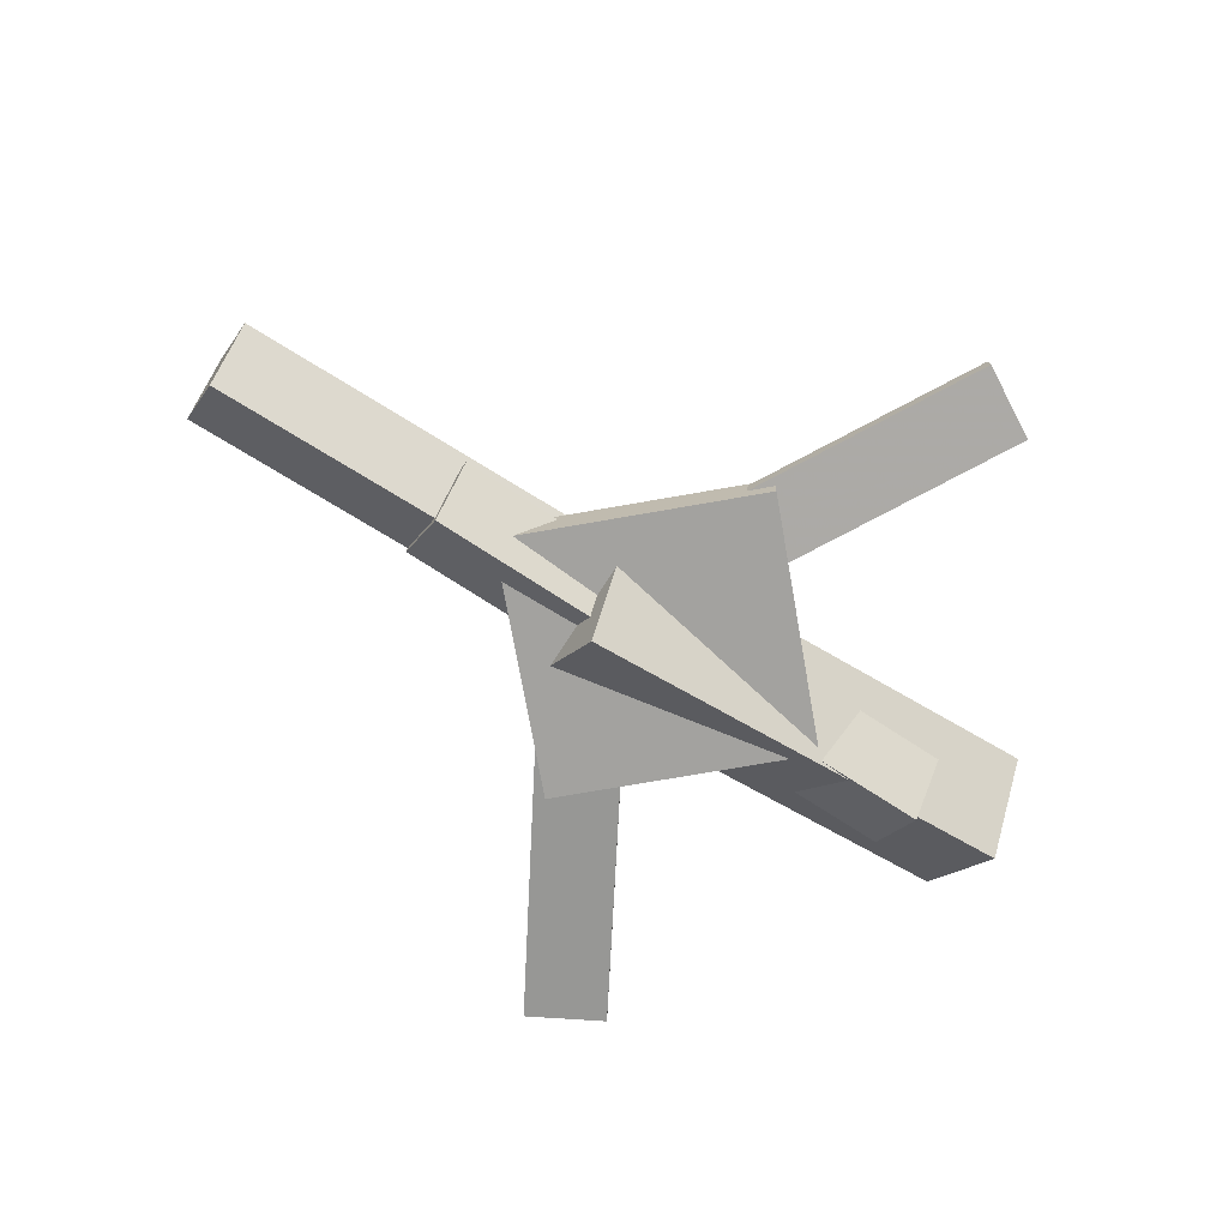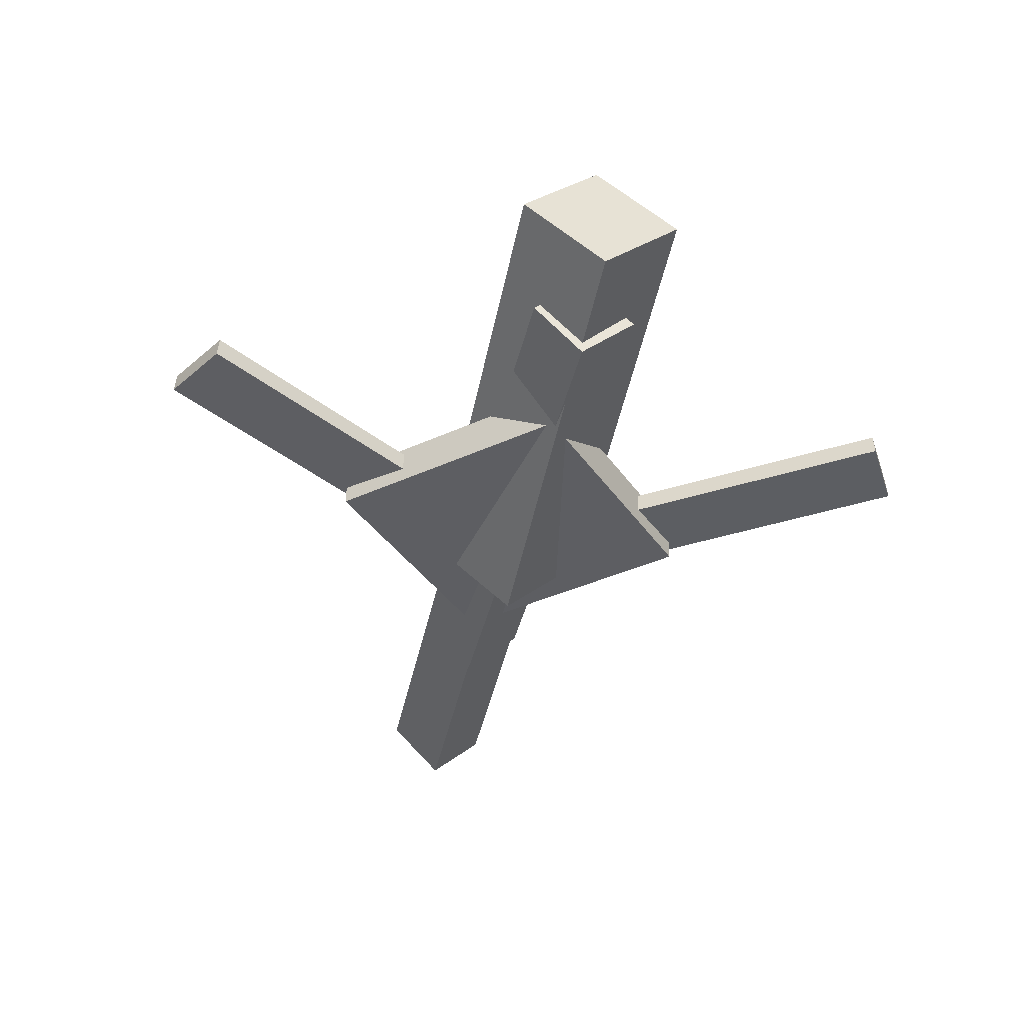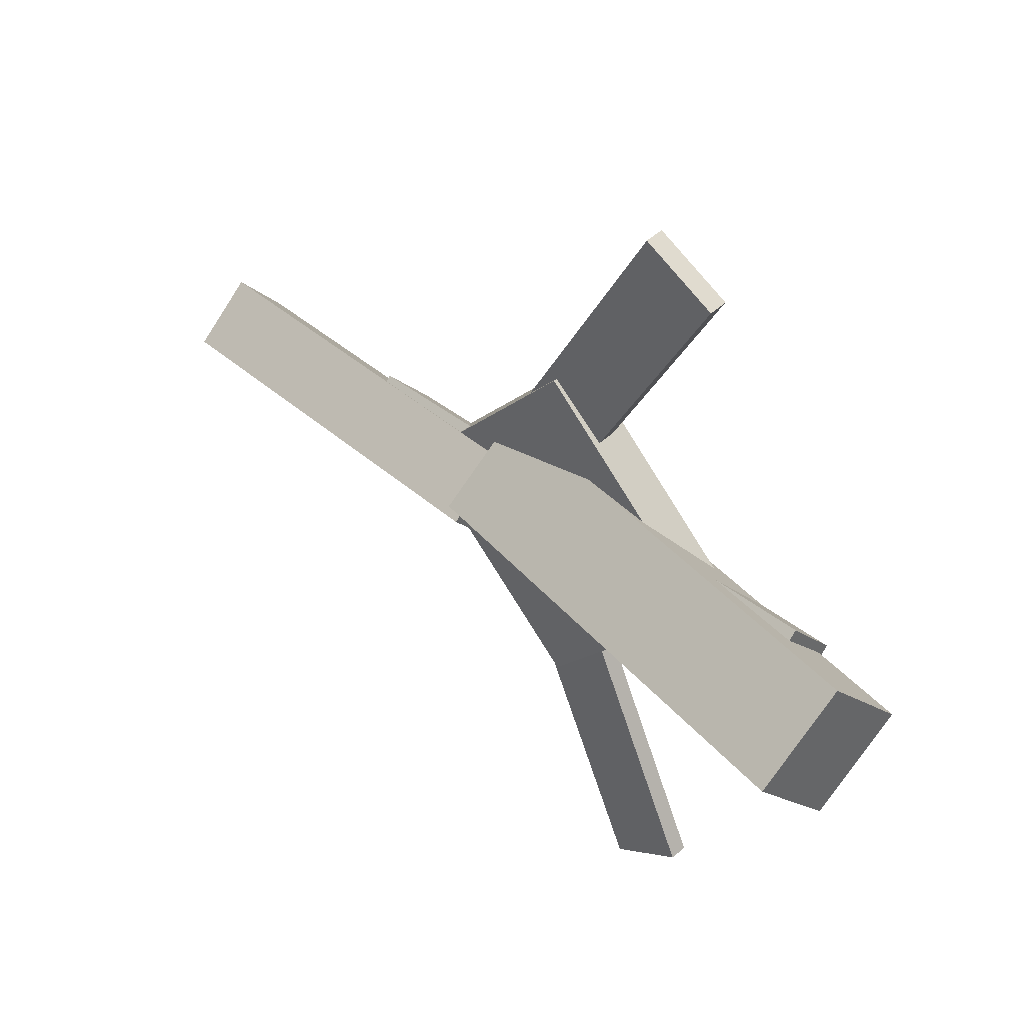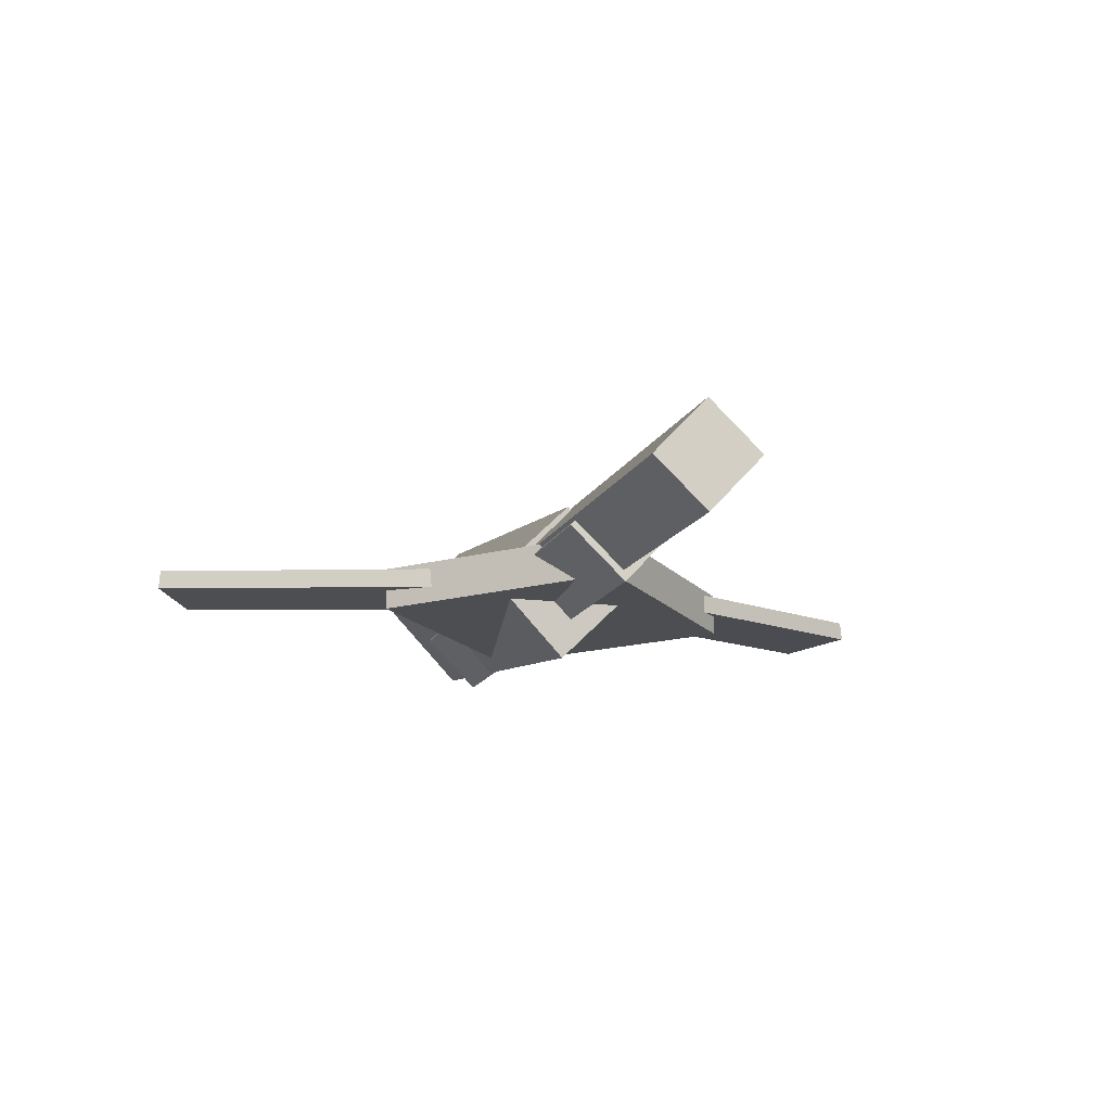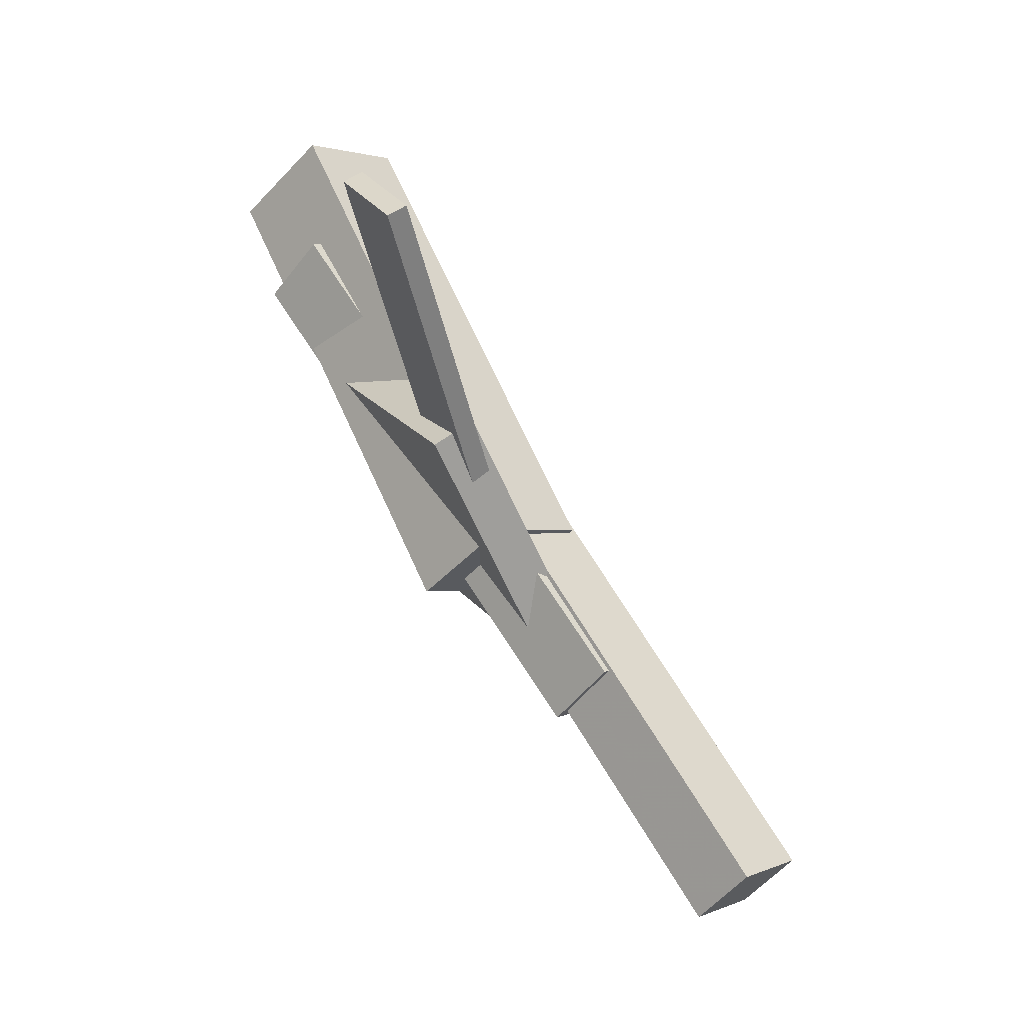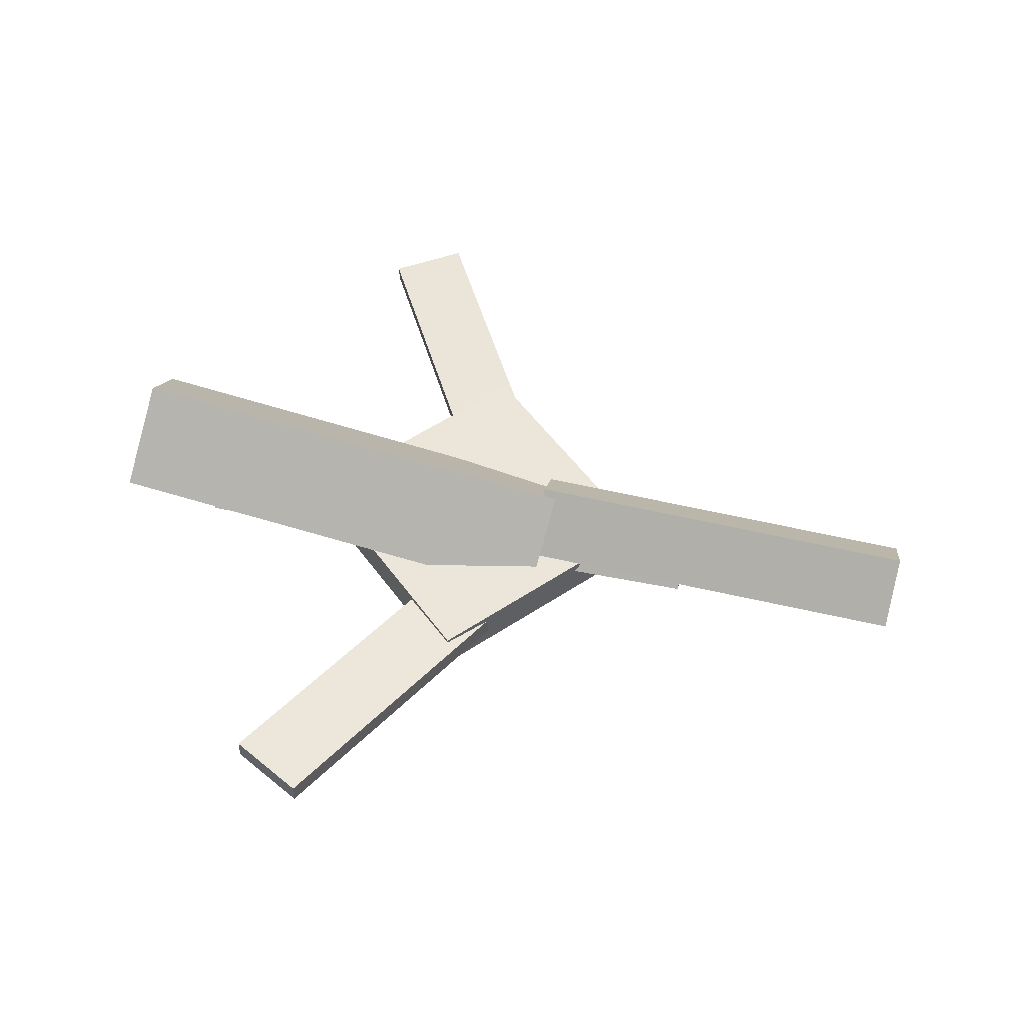
<metadata>
{"format":"obj","ext":"obj","renderer":"f3d","projection":"perspective","resolution":1024,"background":"white","views":[{"elev":-71.5,"azim":147.0,"up":"+Y"},{"elev":-39.4,"azim":-102.2,"up":"+Y"},{"elev":41.6,"azim":-136.5,"up":"+Z"},{"elev":-16.2,"azim":73.0,"up":"+Y"},{"elev":67.1,"azim":56.3,"up":"+Z"},{"elev":52.9,"azim":12.0,"up":"+Y"}]}
</metadata>
<code>
v 0.02085 -0.03834 -0.05879
v 0.009993 -0.101 0.003449
v -0.3497 0.02406 -0.06063
v -0.3605 -0.03856 0.001611
v 0.03088 0.02309 0.004766
v 0.02002 -0.03953 0.067
v -0.3397 0.08549 0.002927
v -0.3505 0.02287 0.06517
f 1.0 7.0 5.0
f 1.0 3.0 7.0
f 1.0 4.0 3.0
f 1.0 2.0 4.0
f 3.0 8.0 7.0
f 3.0 4.0 8.0
f 5.0 7.0 8.0
f 5.0 8.0 6.0
f 1.0 5.0 6.0
f 1.0 6.0 2.0
f 2.0 6.0 8.0
f 2.0 8.0 4.0
v -0.1289 -0.03055 0.3199
v -0.1288 -0.01517 0.3189
v -0.1864 -0.03255 0.2866
v -0.1864 -0.01717 0.2857
v 0.03393 -0.04884 0.03903
v 0.03396 -0.03346 0.03805
v -0.02363 -0.05085 0.005799
v -0.02359 -0.03547 0.004816
f 9.0 15.0 13.0
f 9.0 11.0 15.0
f 9.0 12.0 11.0
f 9.0 10.0 12.0
f 11.0 16.0 15.0
f 11.0 12.0 16.0
f 13.0 15.0 16.0
f 13.0 16.0 14.0
f 9.0 13.0 14.0
f 9.0 14.0 10.0
f 10.0 14.0 16.0
f 10.0 16.0 12.0
v -0.2825 -0.06227 0.001346
v 0.1504 -0.07224 -0.004269
v -0.281 -0.02097 0.04594
v 0.152 -0.03093 0.04033
v -0.282 -0.02055 -0.03731
v 0.1509 -0.03051 -0.04293
v -0.2805 0.02076 0.007283
v 0.1524 0.01079 0.001667
f 17.0 23.0 21.0
f 17.0 19.0 23.0
f 17.0 20.0 19.0
f 17.0 18.0 20.0
f 19.0 24.0 23.0
f 19.0 20.0 24.0
f 21.0 23.0 24.0
f 21.0 24.0 22.0
f 17.0 21.0 22.0
f 17.0 22.0 18.0
f 18.0 22.0 24.0
f 18.0 24.0 20.0
v 0.3404 -0.02728 -0.0432
v 0.01791 -0.01159 -0.04464
v 0.3421 0.01093 -0.001286
v 0.01958 0.02663 -0.002731
v 0.338 -0.07231 -0.002051
v 0.01553 -0.05661 -0.003496
v 0.3397 -0.0341 0.03986
v 0.0172 -0.0184 0.03842
f 25.0 31.0 29.0
f 25.0 27.0 31.0
f 25.0 28.0 27.0
f 25.0 26.0 28.0
f 27.0 32.0 31.0
f 27.0 28.0 32.0
f 29.0 31.0 32.0
f 29.0 32.0 30.0
f 25.0 29.0 30.0
f 25.0 30.0 26.0
f 26.0 30.0 32.0
f 26.0 32.0 28.0
v -0.04866 -0.05476 -0.154
v 0.1053 -0.05349 -0.009722
v -0.191 -0.05912 -0.001966
v -0.03707 -0.05785 0.1423
v -0.0493 -0.02062 -0.1536
v 0.1047 -0.01935 -0.00934
v -0.1917 -0.02498 -0.001584
v -0.03771 -0.02371 0.1427
f 33.0 39.0 37.0
f 33.0 35.0 39.0
f 33.0 36.0 35.0
f 33.0 34.0 36.0
f 35.0 40.0 39.0
f 35.0 36.0 40.0
f 37.0 39.0 40.0
f 37.0 40.0 38.0
f 33.0 37.0 38.0
f 33.0 38.0 34.0
f 34.0 38.0 40.0
f 34.0 40.0 36.0
v 0.02599 -0.04742 -0.03427
v -0.02885 -0.05077 -0.0035
v -0.1317 -0.02832 -0.3133
v -0.1866 -0.03168 -0.2825
v 0.02573 -0.03209 -0.03307
v -0.02912 -0.03545 -0.002301
v -0.132 -0.01299 -0.3121
v -0.1868 -0.01635 -0.2813
f 41.0 47.0 45.0
f 41.0 43.0 47.0
f 41.0 44.0 43.0
f 41.0 42.0 44.0
f 43.0 48.0 47.0
f 43.0 44.0 48.0
f 45.0 47.0 48.0
f 45.0 48.0 46.0
f 41.0 45.0 46.0
f 41.0 46.0 42.0
f 42.0 46.0 48.0
f 42.0 48.0 44.0

</code>
